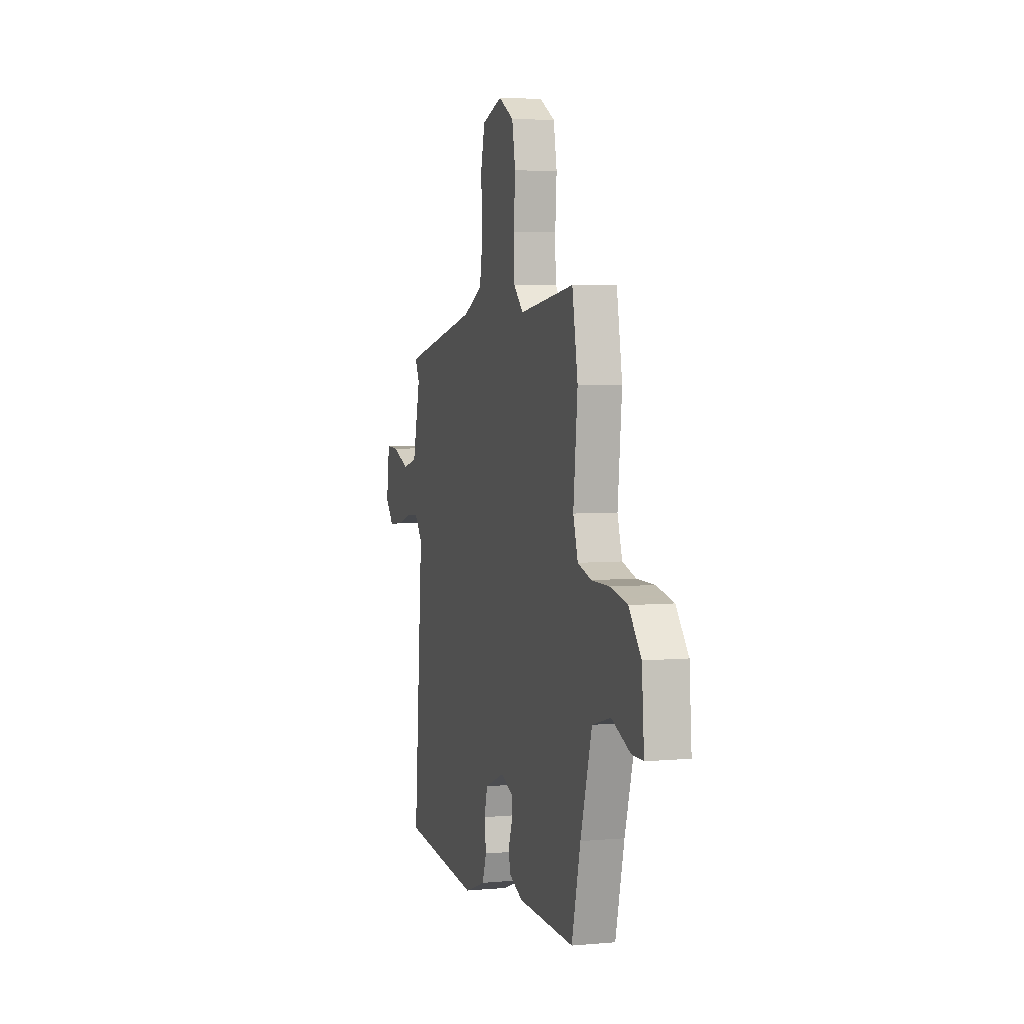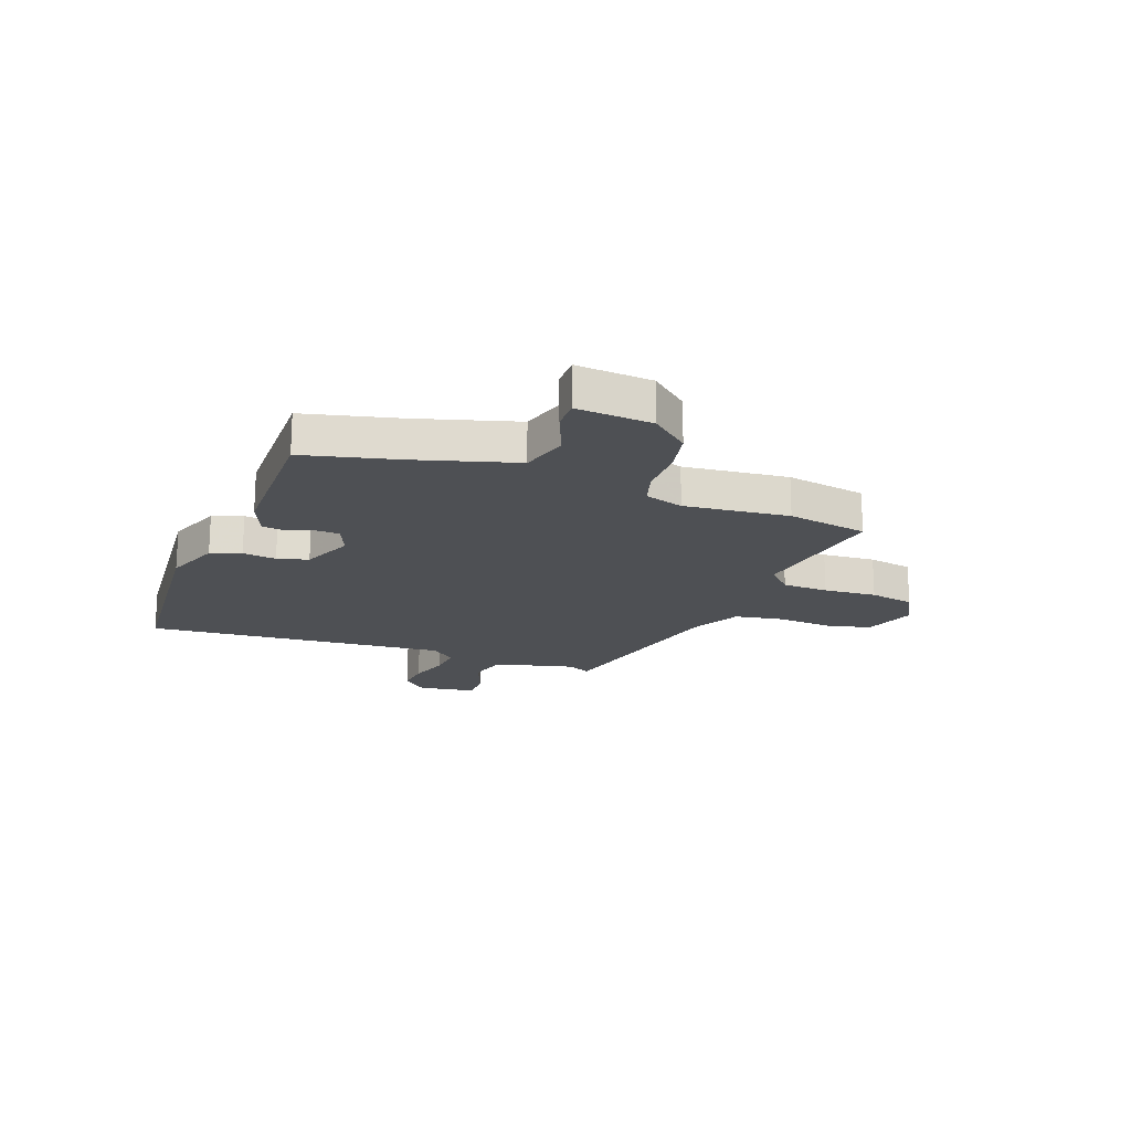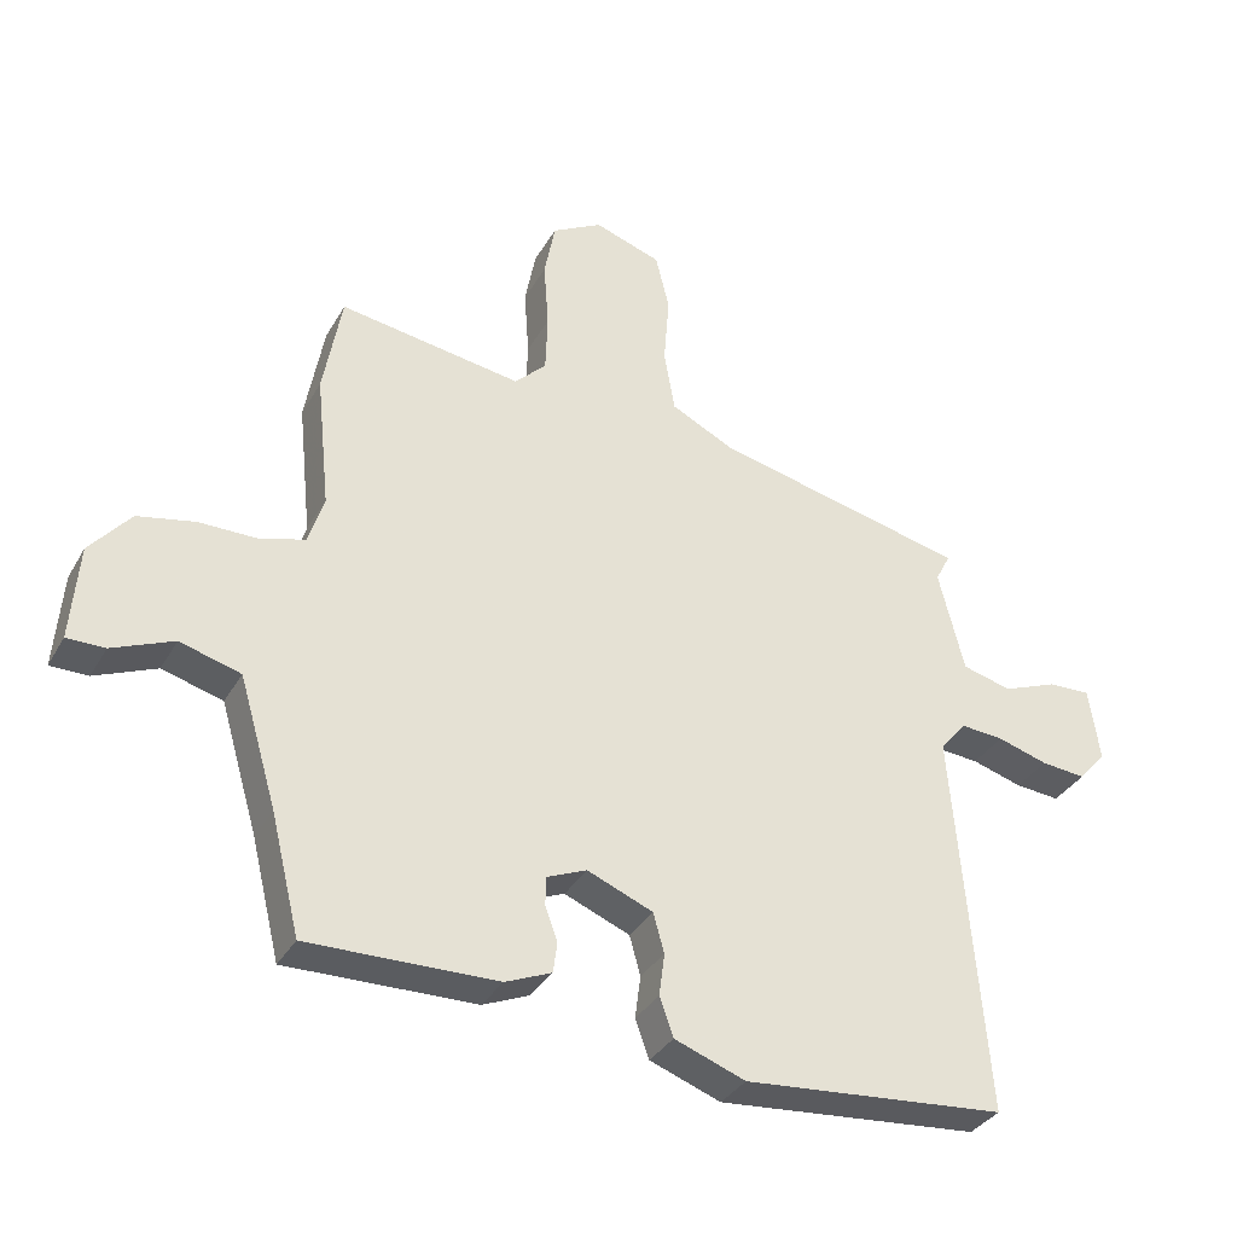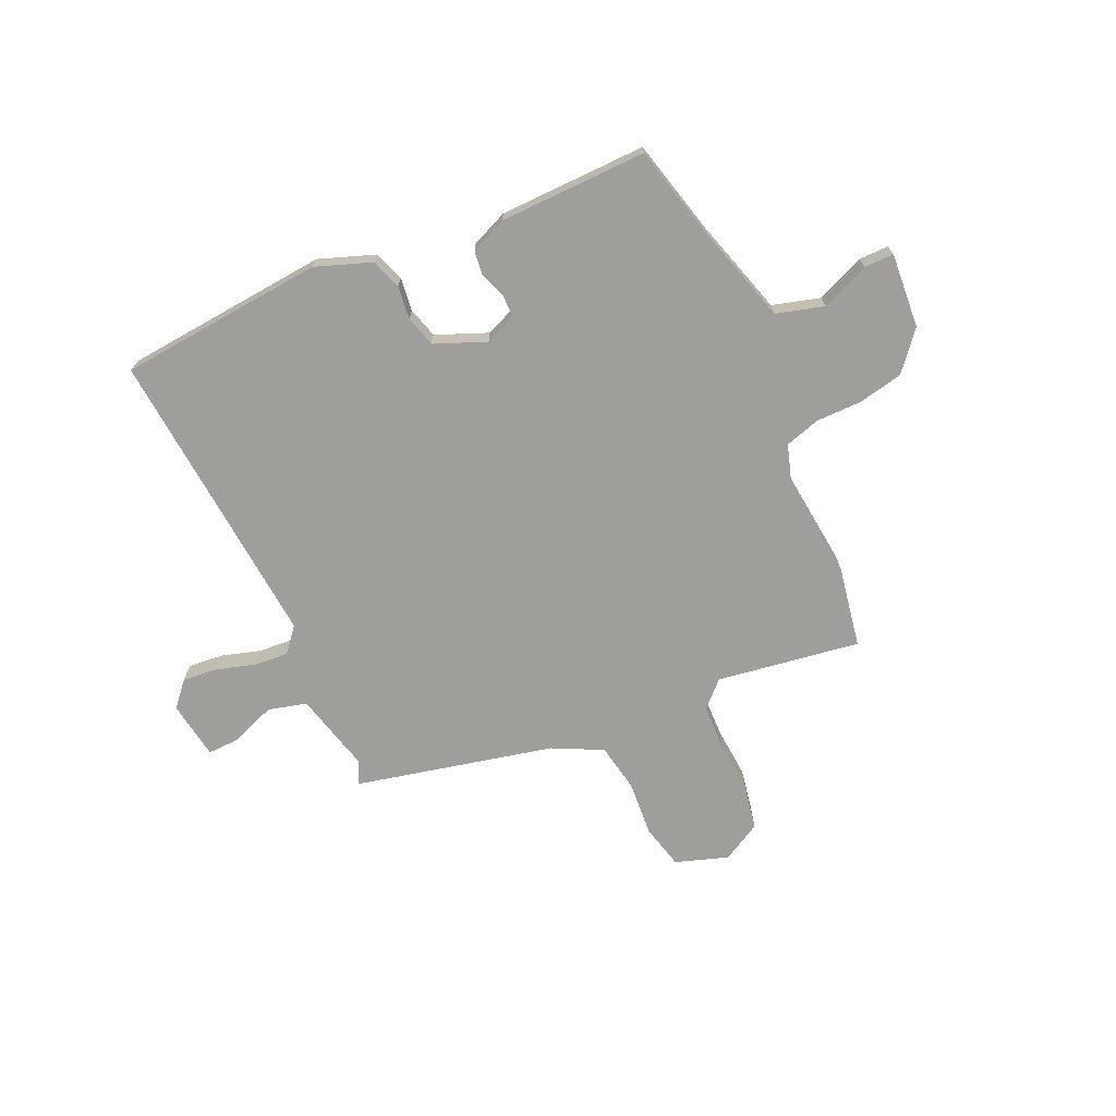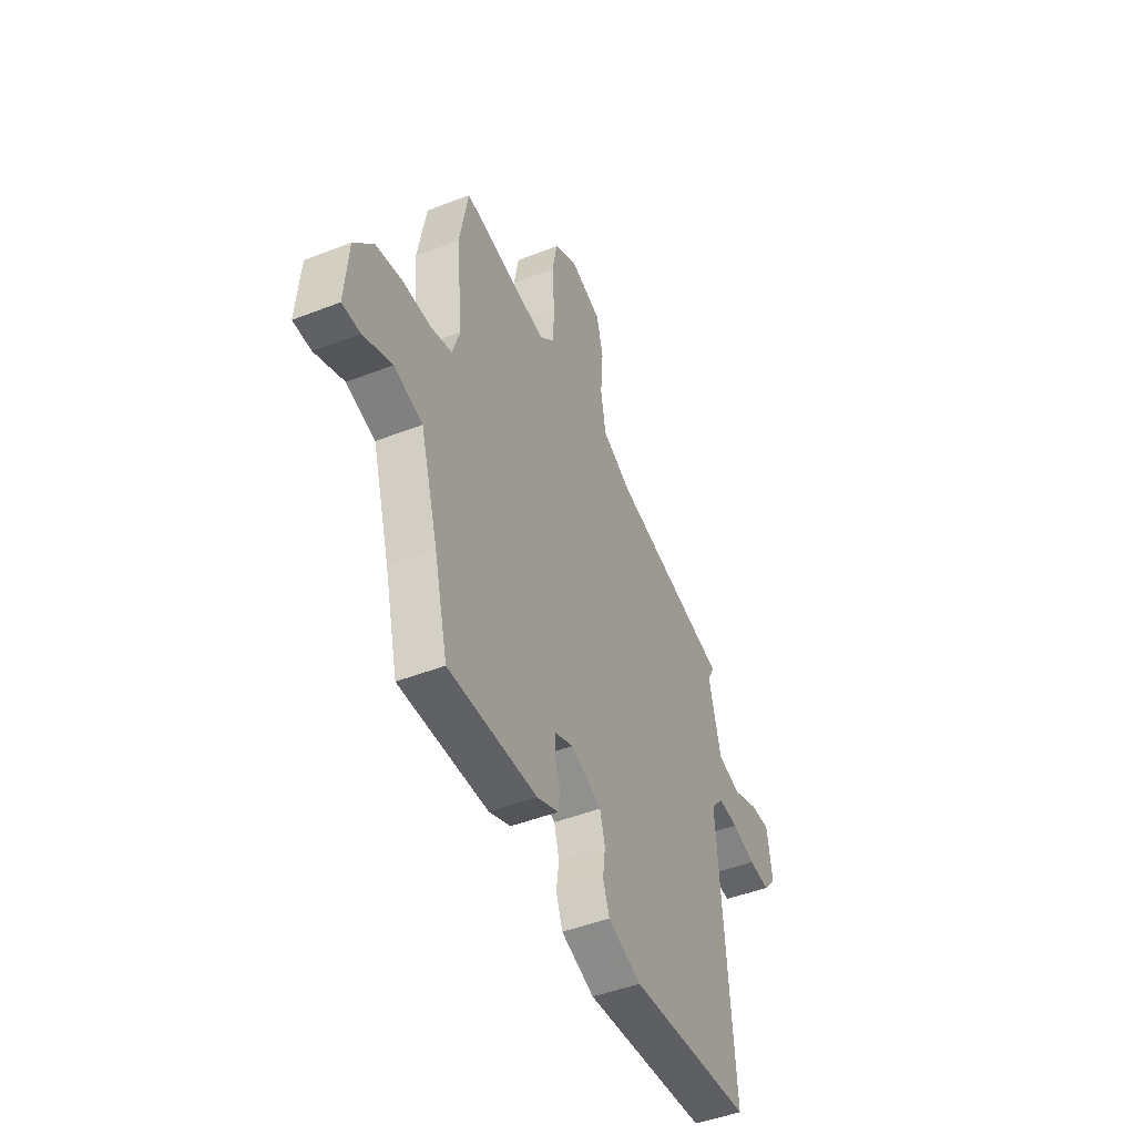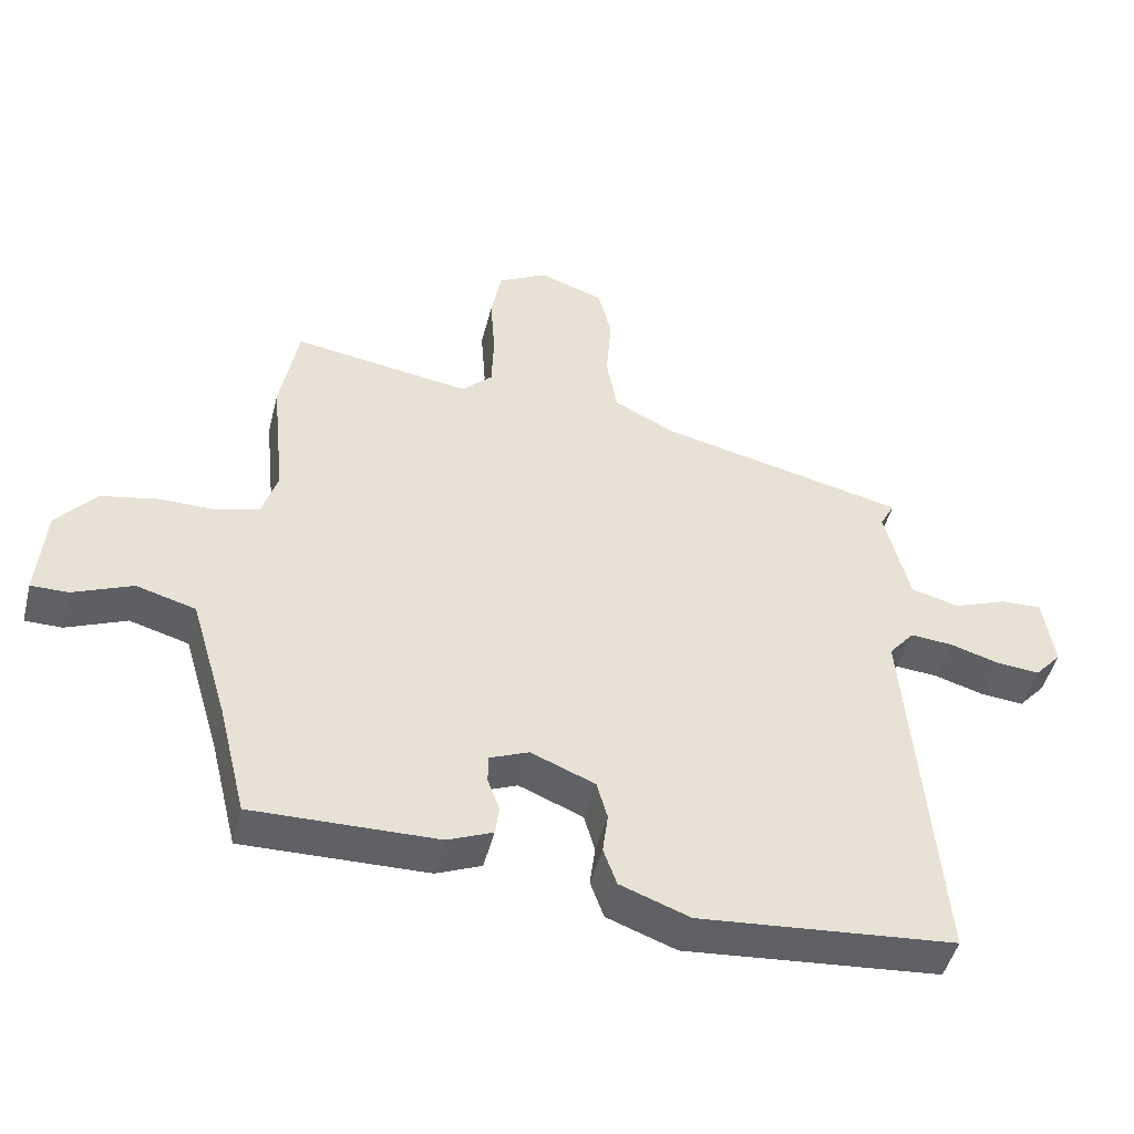
<metadata>
{"format":"obj","ext":"obj","renderer":"f3d","projection":"perspective","resolution":1024,"background":"white","views":[{"elev":4.8,"azim":-106.1,"up":"+Z"},{"elev":-18.7,"azim":-110.6,"up":"+Y"},{"elev":-34.3,"azim":-25.9,"up":"+Z"},{"elev":-70.8,"azim":-155.5,"up":"+Y"},{"elev":-46.6,"azim":-66.0,"up":"+Z"},{"elev":-47.5,"azim":-14.1,"up":"+Z"}]}
</metadata>
<code>
v 0.498 0.07 -0.494
v 0.117 0.07 -0.527
v 0.014 0.07 -0.489
v -0.006 0.07 -0.433
v 0.002 0.07 -0.371
v -0.014 0.07 -0.314
v -0.109 0.07 -0.275
v -0.167 0.07 -0.299
v -0.168 0.07 -0.341
v -0.15 0.07 -0.39
v -0.156 0.07 -0.434
v -0.223 0.07 -0.462
v -0.497 0.07 -0.467
v -0.539 0.07 -0.296
v -0.594 0.07 -0.11
v -0.682 0.07 -0.085
v -0.771 0.07 -0.122
v -0.826 0.07 -0.122
v -0.815 0.07 0.017
v -0.756 0.07 0.087
v -0.673 0.07 0.104
v -0.588 0.07 0.104
v -0.523 0.07 0.123
v -0.5 0.07 0.195
v -0.52 0.07 0.388
v -0.493 0.07 0.537
v -0.228 0.07 0.496
v -0.182 0.07 0.541
v -0.179 0.07 0.626
v -0.186 0.07 0.724
v -0.17 0.07 0.807
v -0.097 0.07 0.847
v 0 0.07 0.814
v 0.02 0.07 0.732
v 0.012 0.07 0.629
v 0.028 0.07 0.539
v 0.12 0.07 0.493
v 0.488 0.07 0.408
v 0.466 0.07 0.366
v 0.503 0.07 0.217
v 0.575 0.07 0.198
v 0.655 0.07 0.229
v 0.716 0.07 0.231
v 0.732 0.07 0.123
v 0.692 0.07 0.078
v 0.627 0.07 0.084
v 0.554 0.07 0.106
v 0.491 0.07 0.111
v 0.453 0.07 0.066
v 0.498 0 -0.494
v 0.117 0 -0.527
v 0.014 0 -0.489
v -0.006 0 -0.433
v 0.002 0 -0.371
v -0.014 0 -0.314
v -0.109 0 -0.275
v -0.167 0 -0.299
v -0.168 0 -0.341
v -0.15 0 -0.39
v -0.156 0 -0.434
v -0.223 0 -0.462
v -0.497 0 -0.467
v -0.539 0 -0.296
v -0.594 0 -0.11
v -0.682 0 -0.085
v -0.771 0 -0.122
v -0.826 0 -0.122
v -0.815 0 0.017
v -0.756 0 0.087
v -0.673 0 0.104
v -0.588 0 0.104
v -0.523 0 0.123
v -0.5 0 0.195
v -0.52 0 0.388
v -0.493 0 0.537
v -0.228 0 0.496
v -0.182 0 0.541
v -0.179 0 0.626
v -0.186 0 0.724
v -0.17 0 0.807
v -0.097 0 0.847
v 0 0 0.814
v 0.02 0 0.732
v 0.012 0 0.629
v 0.028 0 0.539
v 0.12 0 0.493
v 0.488 0 0.408
v 0.466 0 0.366
v 0.503 0 0.217
v 0.575 0 0.198
v 0.655 0 0.229
v 0.716 0 0.231
v 0.732 0 0.123
v 0.692 0 0.078
v 0.627 0 0.084
v 0.554 0 0.106
v 0.491 0 0.111
v 0.453 0 0.066
f 44 45 46 47
f 44 47 48
f 41 42 43 44
f 40 41 44 48
f 39 40 48 49
f 37 38 39
f 32 33 34 35
f 32 35 36
f 29 30 31 32
f 28 29 32 36
f 27 28 36 37
f 24 25 26 27
f 23 24 27 37
f 19 20 21 22
f 19 22 23
f 16 17 18 19
f 15 16 19 23
f 14 15 23 37
f 9 10 11 12
f 8 9 12 13
f 2 3 4 5
f 49 1 2 5
f 49 5 6
f 39 49 6 7
f 37 39 7 8
f 8 13 14 37
f 96 95 94 93
f 97 96 93
f 93 92 91 90
f 97 93 90 89
f 98 97 89 88
f 88 87 86
f 84 83 82 81
f 85 84 81
f 81 80 79 78
f 85 81 78 77
f 86 85 77 76
f 76 75 74 73
f 86 76 73 72
f 71 70 69 68
f 72 71 68
f 68 67 66 65
f 72 68 65 64
f 86 72 64 63
f 61 60 59 58
f 62 61 58 57
f 54 53 52 51
f 54 51 50 98
f 55 54 98
f 56 55 98 88
f 57 56 88 86
f 86 63 62 57
f 1 50 51 2
f 2 51 52 3
f 3 52 53 4
f 4 53 54 5
f 5 54 55 6
f 6 55 56 7
f 7 56 57 8
f 8 57 58 9
f 9 58 59 10
f 10 59 60 11
f 11 60 61 12
f 12 61 62 13
f 13 62 63 14
f 14 63 64 15
f 15 64 65 16
f 16 65 66 17
f 17 66 67 18
f 18 67 68 19
f 19 68 69 20
f 20 69 70 21
f 21 70 71 22
f 22 71 72 23
f 23 72 73 24
f 24 73 74 25
f 25 74 75 26
f 26 75 76 27
f 27 76 77 28
f 28 77 78 29
f 29 78 79 30
f 30 79 80 31
f 31 80 81 32
f 32 81 82 33
f 33 82 83 34
f 34 83 84 35
f 35 84 85 36
f 36 85 86 37
f 37 86 87 38
f 38 87 88 39
f 39 88 89 40
f 40 89 90 41
f 41 90 91 42
f 42 91 92 43
f 43 92 93 44
f 44 93 94 45
f 45 94 95 46
f 46 95 96 47
f 47 96 97 48
f 48 97 98 49
f 49 98 50 1

</code>
